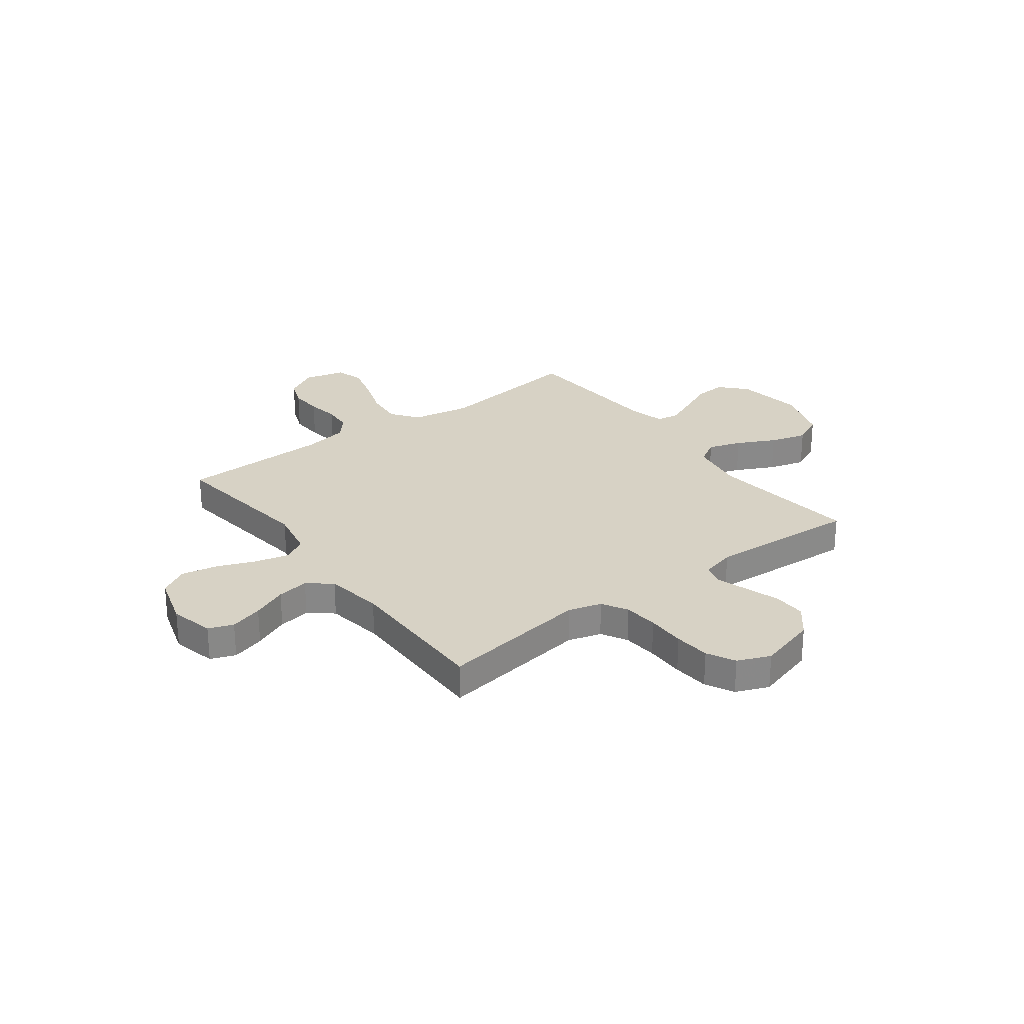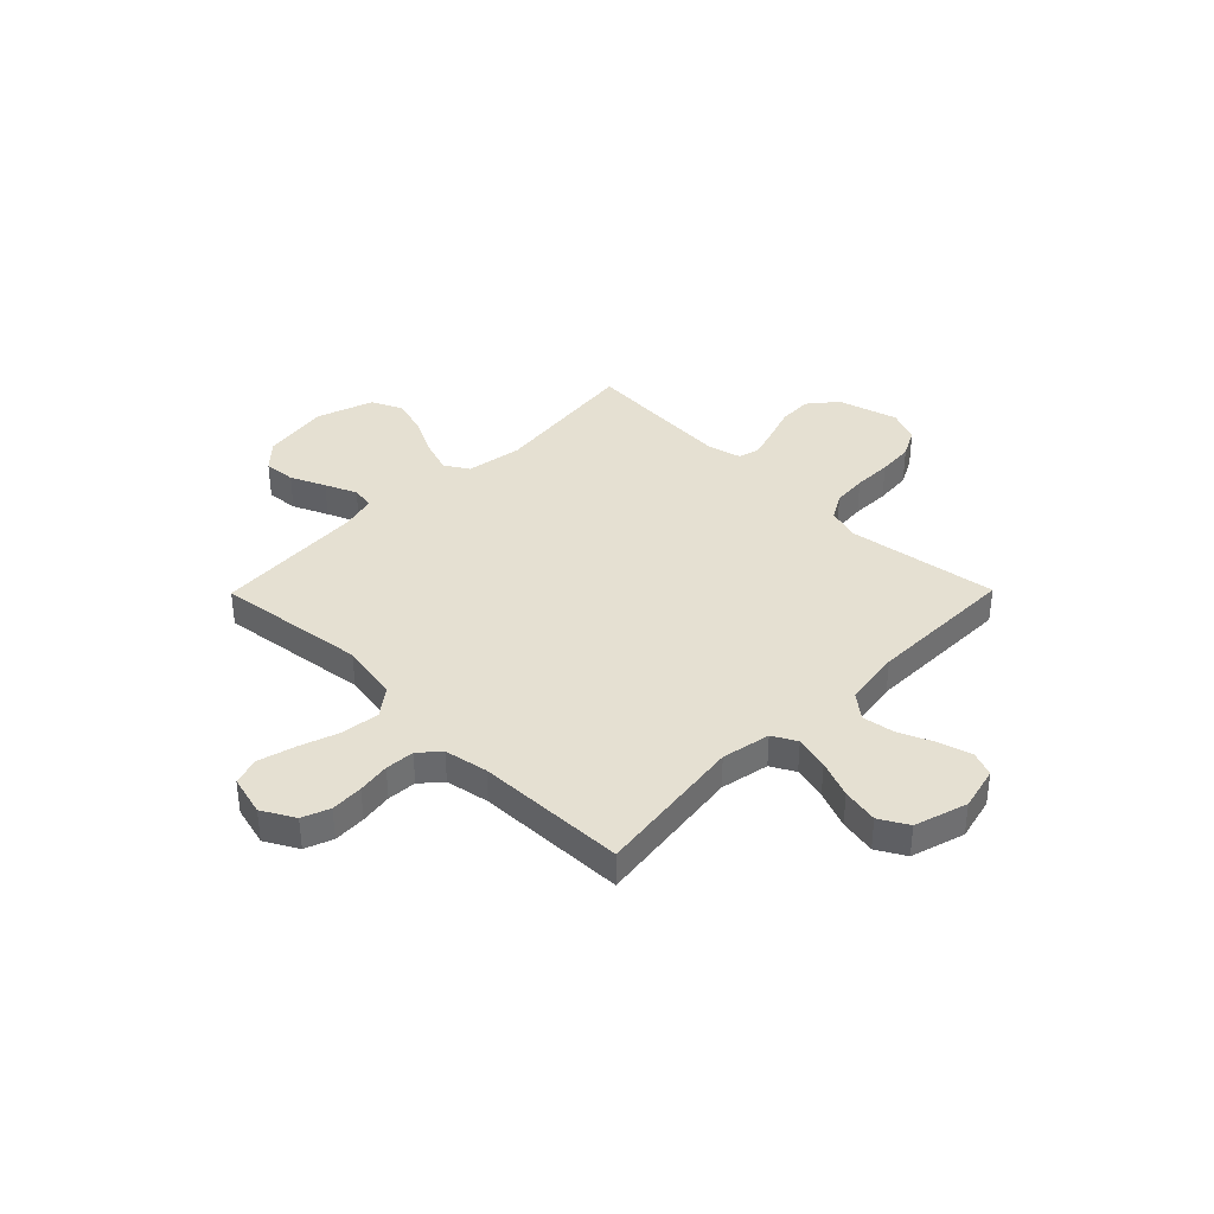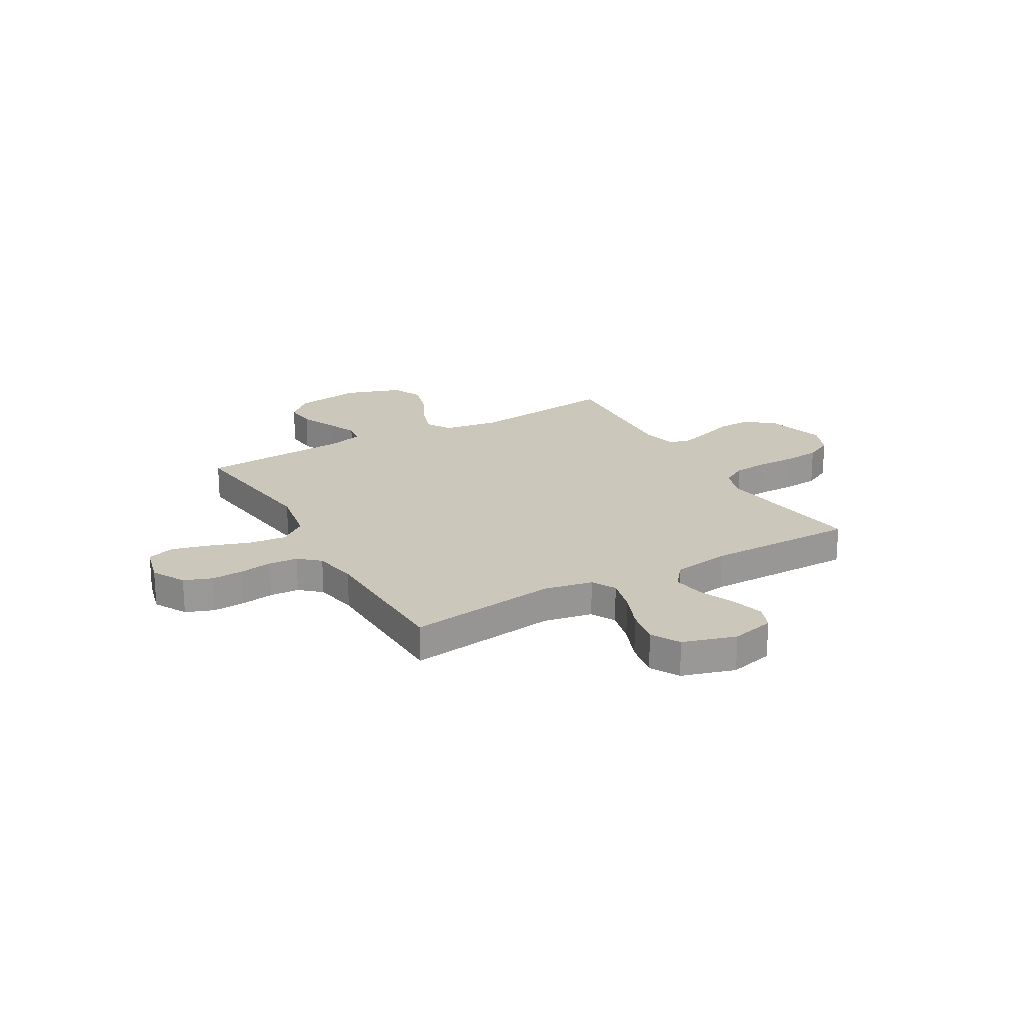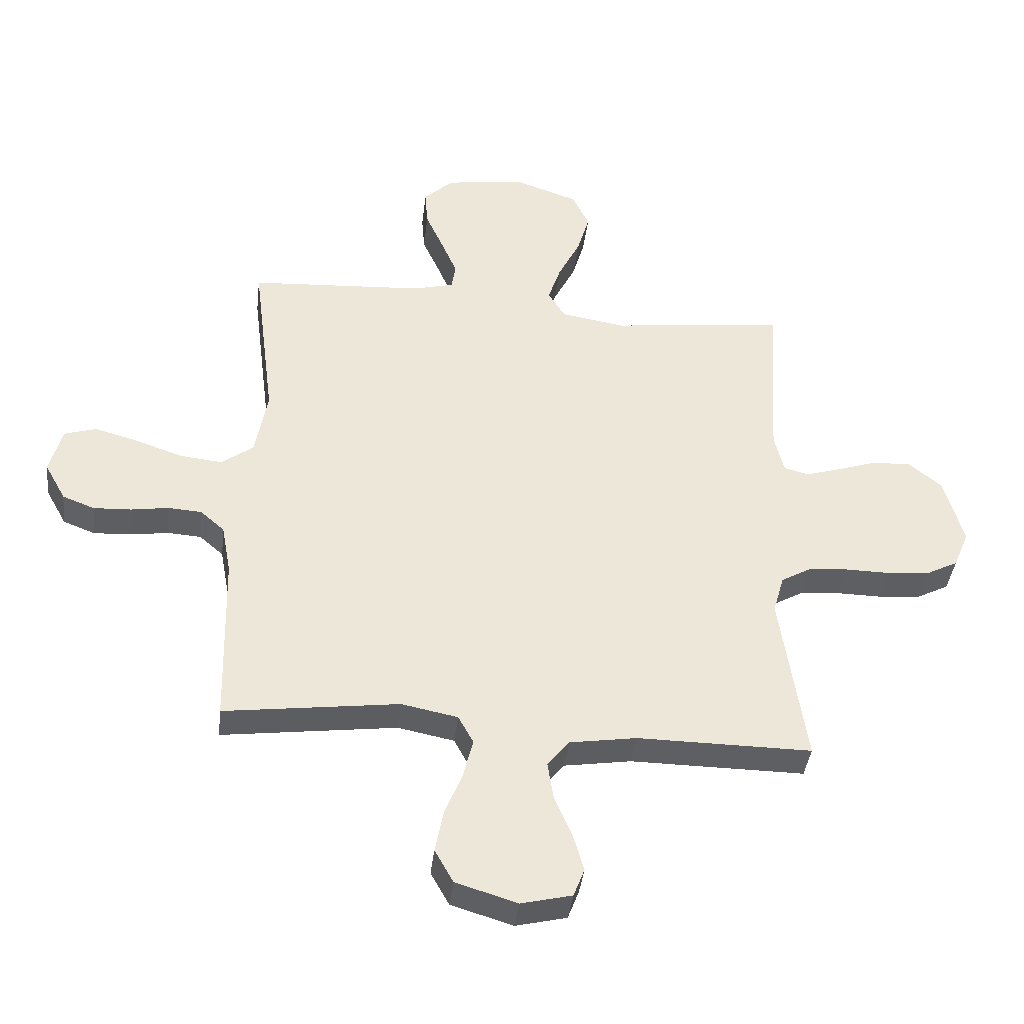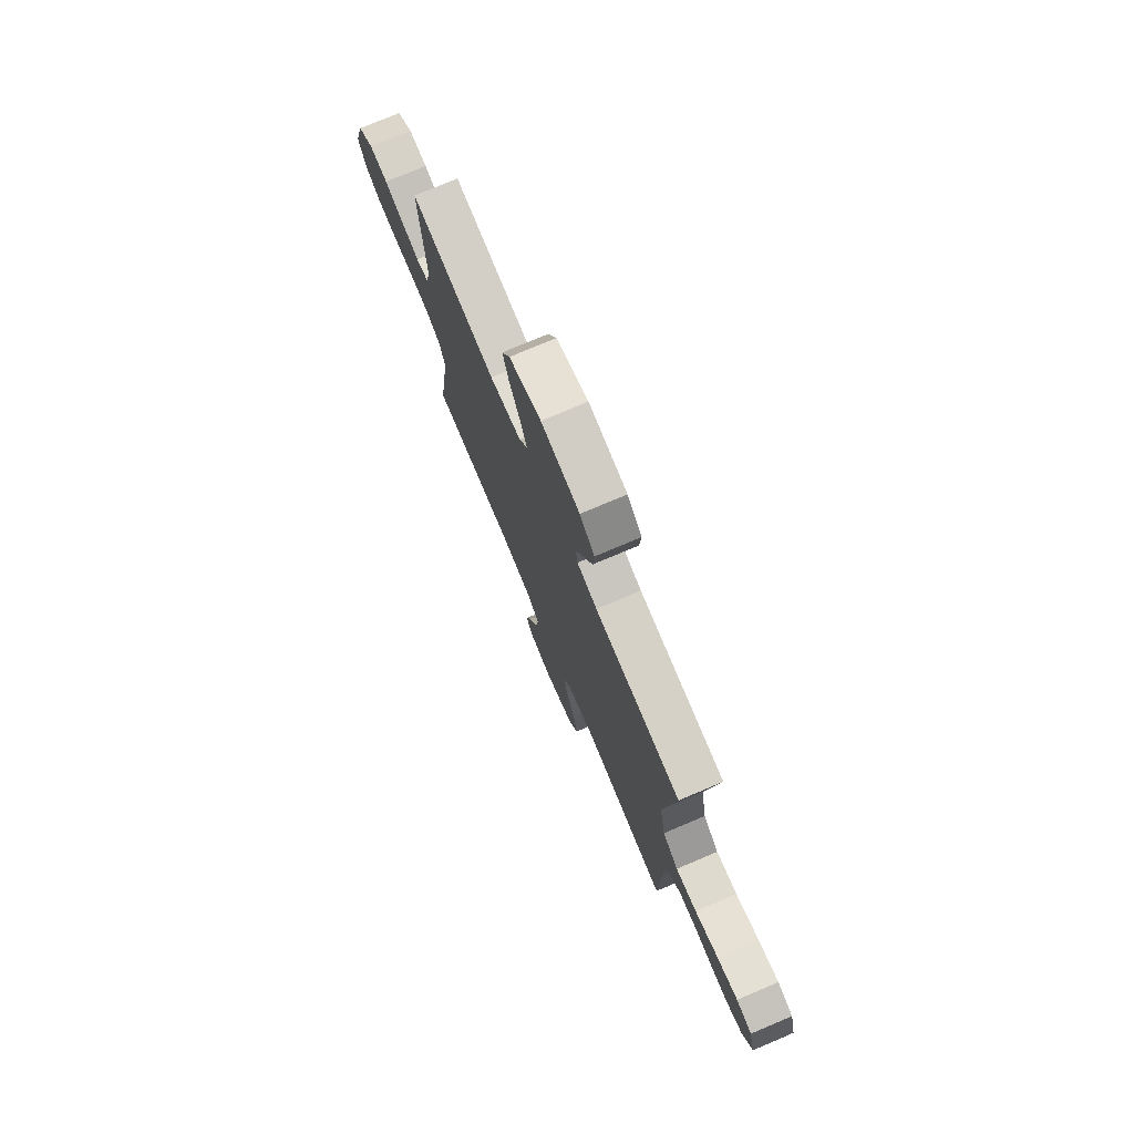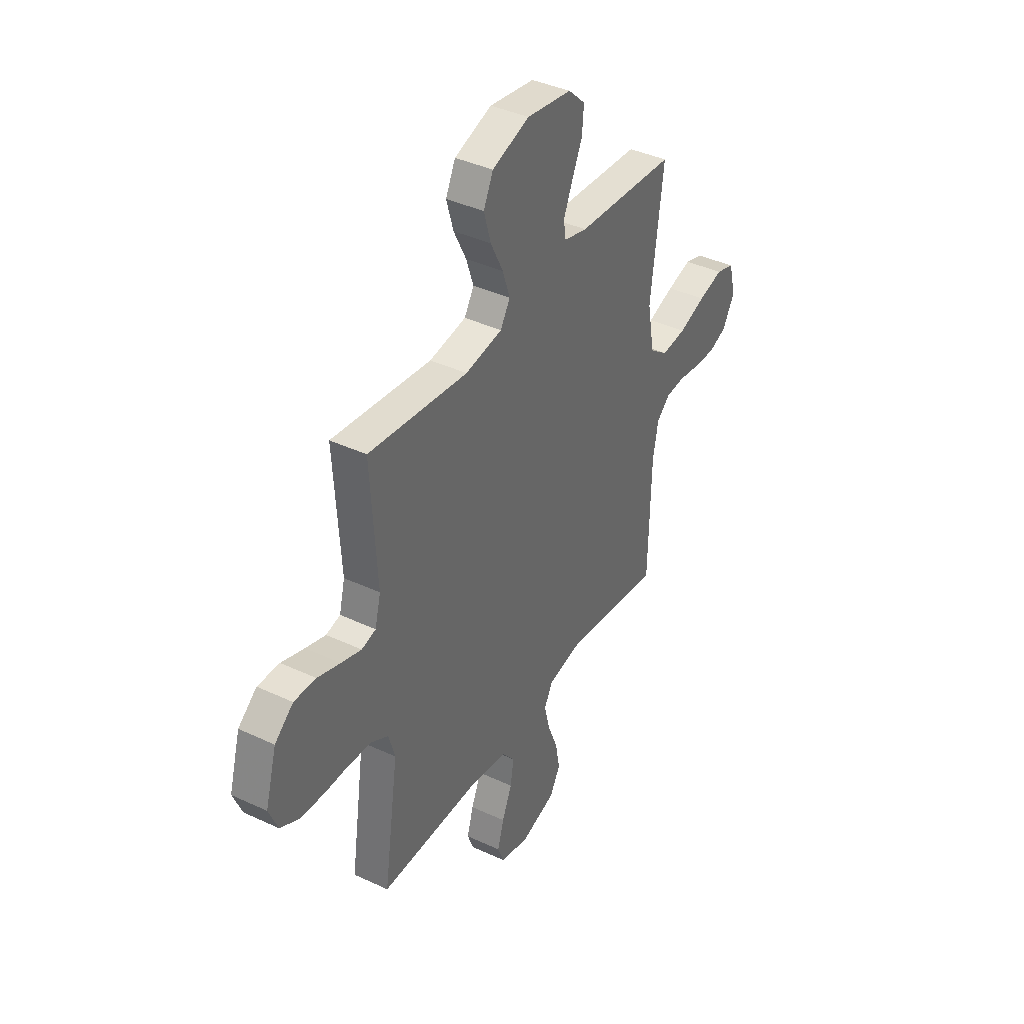
<metadata>
{"format":"obj","ext":"obj","renderer":"f3d","projection":"perspective","resolution":1024,"background":"white","views":[{"elev":27.2,"azim":-126.9,"up":"+Y"},{"elev":37.6,"azim":134.6,"up":"+Y"},{"elev":21.6,"azim":150.2,"up":"+Y"},{"elev":-39.7,"azim":173.3,"up":"+Z"},{"elev":76.0,"azim":67.1,"up":"+Z"},{"elev":39.6,"azim":-59.8,"up":"+Z"}]}
</metadata>
<code>
v -0.5 0.07 0.5
v -0.2 0.07 0.465
v -0.089 0.07 0.483
v -0.06 0.07 0.531
v -0.082 0.07 0.597
v -0.12 0.07 0.673
v -0.141 0.07 0.746
v -0.112 0.07 0.807
v 0 0.07 0.845
v 0.135 0.07 0.825
v 0.186 0.07 0.777
v 0.181 0.07 0.714
v 0.15 0.07 0.645
v 0.123 0.07 0.582
v 0.13 0.07 0.537
v 0.2 0.07 0.519
v 0.5 0.07 0.5
v 0.462 0.07 0.2
v 0.483 0.07 0.083
v 0.538 0.07 0.042
v 0.612 0.07 0.05
v 0.693 0.07 0.078
v 0.767 0.07 0.098
v 0.822 0.07 0.081
v 0.843 0.07 0
v 0.807 0.07 -0.065
v 0.752 0.07 -0.086
v 0.687 0.07 -0.083
v 0.622 0.07 -0.073
v 0.564 0.07 -0.077
v 0.523 0.07 -0.113
v 0.507 0.07 -0.2
v 0.5 0.07 -0.5
v 0.2 0.07 -0.461
v 0.103 0.07 -0.48
v 0.077 0.07 -0.528
v 0.094 0.07 -0.596
v 0.124 0.07 -0.671
v 0.138 0.07 -0.744
v 0.106 0.07 -0.801
v 0 0.07 -0.833
v -0.087 0.07 -0.812
v -0.106 0.07 -0.763
v -0.087 0.07 -0.697
v -0.057 0.07 -0.627
v -0.047 0.07 -0.563
v -0.085 0.07 -0.516
v -0.2 0.07 -0.498
v -0.5 0.07 -0.5
v -0.456 0.07 -0.2
v -0.475 0.07 -0.134
v -0.526 0.07 -0.105
v -0.595 0.07 -0.099
v -0.672 0.07 -0.1
v -0.744 0.07 -0.094
v -0.8 0.07 -0.065
v -0.827 0.07 0
v -0.793 0.07 0.119
v -0.737 0.07 0.165
v -0.671 0.07 0.163
v -0.602 0.07 0.14
v -0.541 0.07 0.121
v -0.498 0.07 0.132
v -0.481 0.07 0.2
v -0.5 0 0.5
v -0.2 0 0.465
v -0.089 0 0.483
v -0.06 0 0.531
v -0.082 0 0.597
v -0.12 0 0.673
v -0.141 0 0.746
v -0.112 0 0.807
v 0 0 0.845
v 0.135 0 0.825
v 0.186 0 0.777
v 0.181 0 0.714
v 0.15 0 0.645
v 0.123 0 0.582
v 0.13 0 0.537
v 0.2 0 0.519
v 0.5 0 0.5
v 0.462 0 0.2
v 0.483 0 0.083
v 0.538 0 0.042
v 0.612 0 0.05
v 0.693 0 0.078
v 0.767 0 0.098
v 0.822 0 0.081
v 0.843 0 0
v 0.807 0 -0.065
v 0.752 0 -0.086
v 0.687 0 -0.083
v 0.622 0 -0.073
v 0.564 0 -0.077
v 0.523 0 -0.113
v 0.507 0 -0.2
v 0.5 0 -0.5
v 0.2 0 -0.461
v 0.103 0 -0.48
v 0.077 0 -0.528
v 0.094 0 -0.596
v 0.124 0 -0.671
v 0.138 0 -0.744
v 0.106 0 -0.801
v 0 0 -0.833
v -0.087 0 -0.812
v -0.106 0 -0.763
v -0.087 0 -0.697
v -0.057 0 -0.627
v -0.047 0 -0.563
v -0.085 0 -0.516
v -0.2 0 -0.498
v -0.5 0 -0.5
v -0.456 0 -0.2
v -0.475 0 -0.134
v -0.526 0 -0.105
v -0.595 0 -0.099
v -0.672 0 -0.1
v -0.744 0 -0.094
v -0.8 0 -0.065
v -0.827 0 0
v -0.793 0 0.119
v -0.737 0 0.165
v -0.671 0 0.163
v -0.602 0 0.14
v -0.541 0 0.121
v -0.498 0 0.132
v -0.481 0 0.2
f 58 59 60 61
f 58 61 62
f 57 58 62
f 56 57 62 63
f 53 54 55 56
f 52 53 56 63
f 48 49 50
f 47 48 50 51
f 42 43 44 45
f 40 41 42 45
f 40 45 46
f 37 38 39 40
f 36 37 40 46
f 35 36 46 47
f 32 33 34
f 31 32 34 35
f 30 31 35 47
f 26 27 28 29
f 24 25 26 29
f 24 29 30
f 21 22 23 24
f 21 24 30
f 20 21 30 47
f 16 17 18
f 15 16 18 19
f 10 11 12 13
f 10 13 14
f 9 10 14
f 8 9 14 15
f 5 6 7 8
f 4 5 8 15
f 64 1 2
f 64 2 3
f 51 52 63 64
f 51 64 3
f 19 20 47 51
f 19 51 3
f 3 4 15 19
f 125 124 123 122
f 126 125 122
f 126 122 121
f 127 126 121 120
f 120 119 118 117
f 127 120 117 116
f 114 113 112
f 115 114 112 111
f 109 108 107 106
f 109 106 105 104
f 110 109 104
f 104 103 102 101
f 110 104 101 100
f 111 110 100 99
f 98 97 96
f 99 98 96 95
f 111 99 95 94
f 93 92 91 90
f 93 90 89 88
f 94 93 88
f 88 87 86 85
f 94 88 85
f 111 94 85 84
f 82 81 80
f 83 82 80 79
f 77 76 75 74
f 78 77 74
f 78 74 73
f 79 78 73 72
f 72 71 70 69
f 79 72 69 68
f 66 65 128
f 67 66 128
f 128 127 116 115
f 67 128 115
f 115 111 84 83
f 67 115 83
f 83 79 68 67
f 1 65 66 2
f 2 66 67 3
f 3 67 68 4
f 4 68 69 5
f 5 69 70 6
f 6 70 71 7
f 7 71 72 8
f 8 72 73 9
f 9 73 74 10
f 10 74 75 11
f 11 75 76 12
f 12 76 77 13
f 13 77 78 14
f 14 78 79 15
f 15 79 80 16
f 16 80 81 17
f 17 81 82 18
f 18 82 83 19
f 19 83 84 20
f 20 84 85 21
f 21 85 86 22
f 22 86 87 23
f 23 87 88 24
f 24 88 89 25
f 25 89 90 26
f 26 90 91 27
f 27 91 92 28
f 28 92 93 29
f 29 93 94 30
f 30 94 95 31
f 31 95 96 32
f 32 96 97 33
f 33 97 98 34
f 34 98 99 35
f 35 99 100 36
f 36 100 101 37
f 37 101 102 38
f 38 102 103 39
f 39 103 104 40
f 40 104 105 41
f 41 105 106 42
f 42 106 107 43
f 43 107 108 44
f 44 108 109 45
f 45 109 110 46
f 46 110 111 47
f 47 111 112 48
f 48 112 113 49
f 49 113 114 50
f 50 114 115 51
f 51 115 116 52
f 52 116 117 53
f 53 117 118 54
f 54 118 119 55
f 55 119 120 56
f 56 120 121 57
f 57 121 122 58
f 58 122 123 59
f 59 123 124 60
f 60 124 125 61
f 61 125 126 62
f 62 126 127 63
f 63 127 128 64
f 64 128 65 1

</code>
